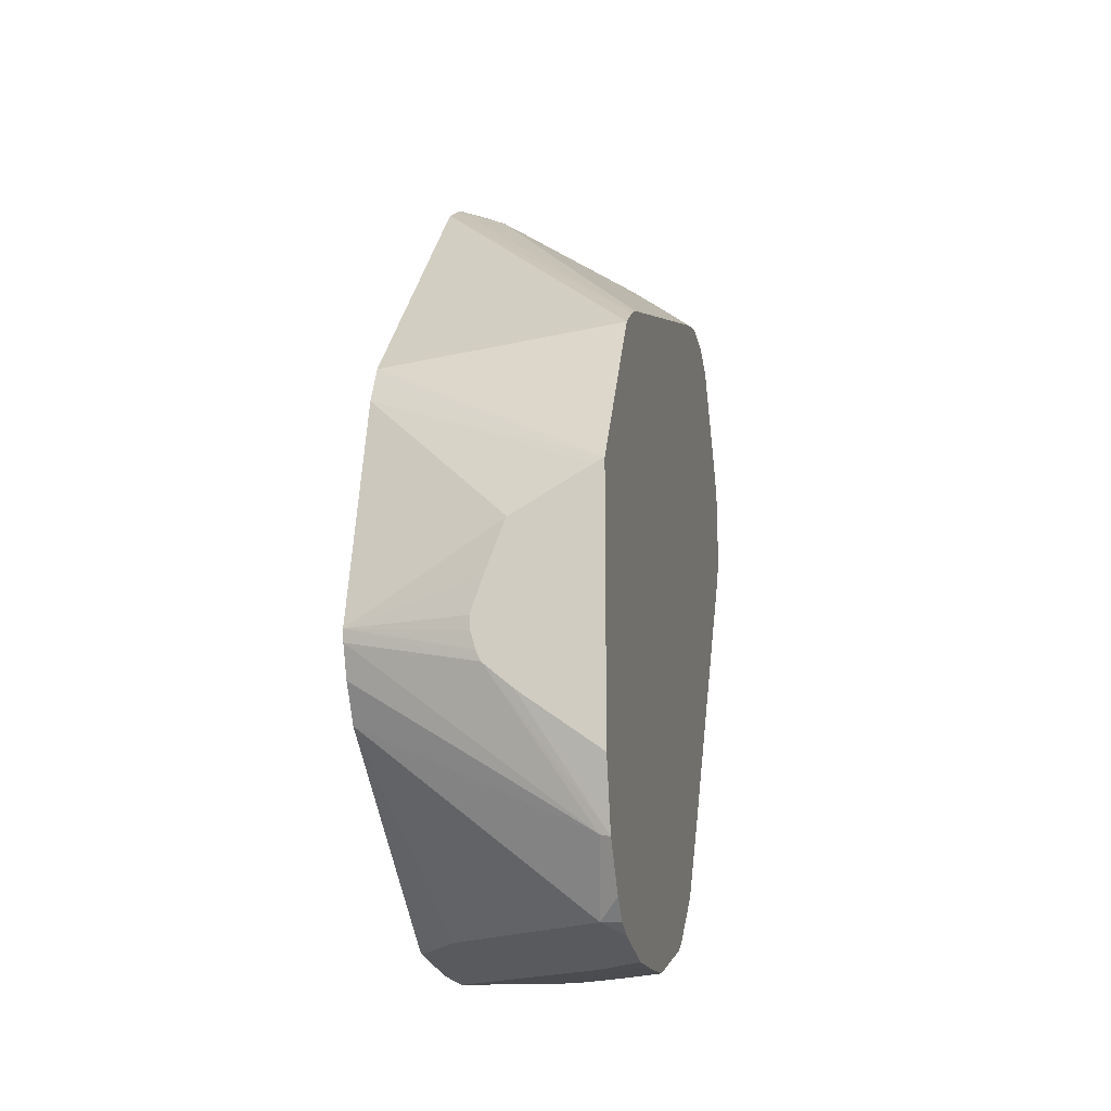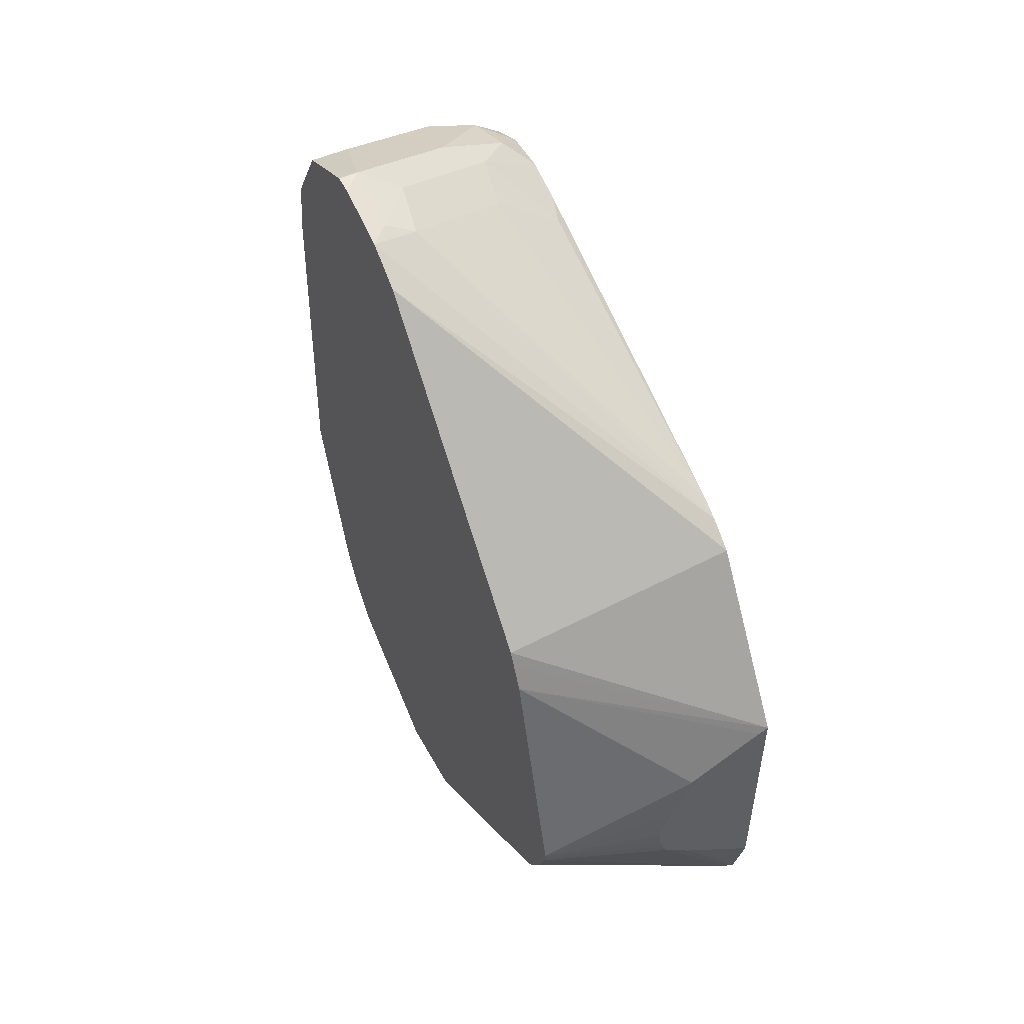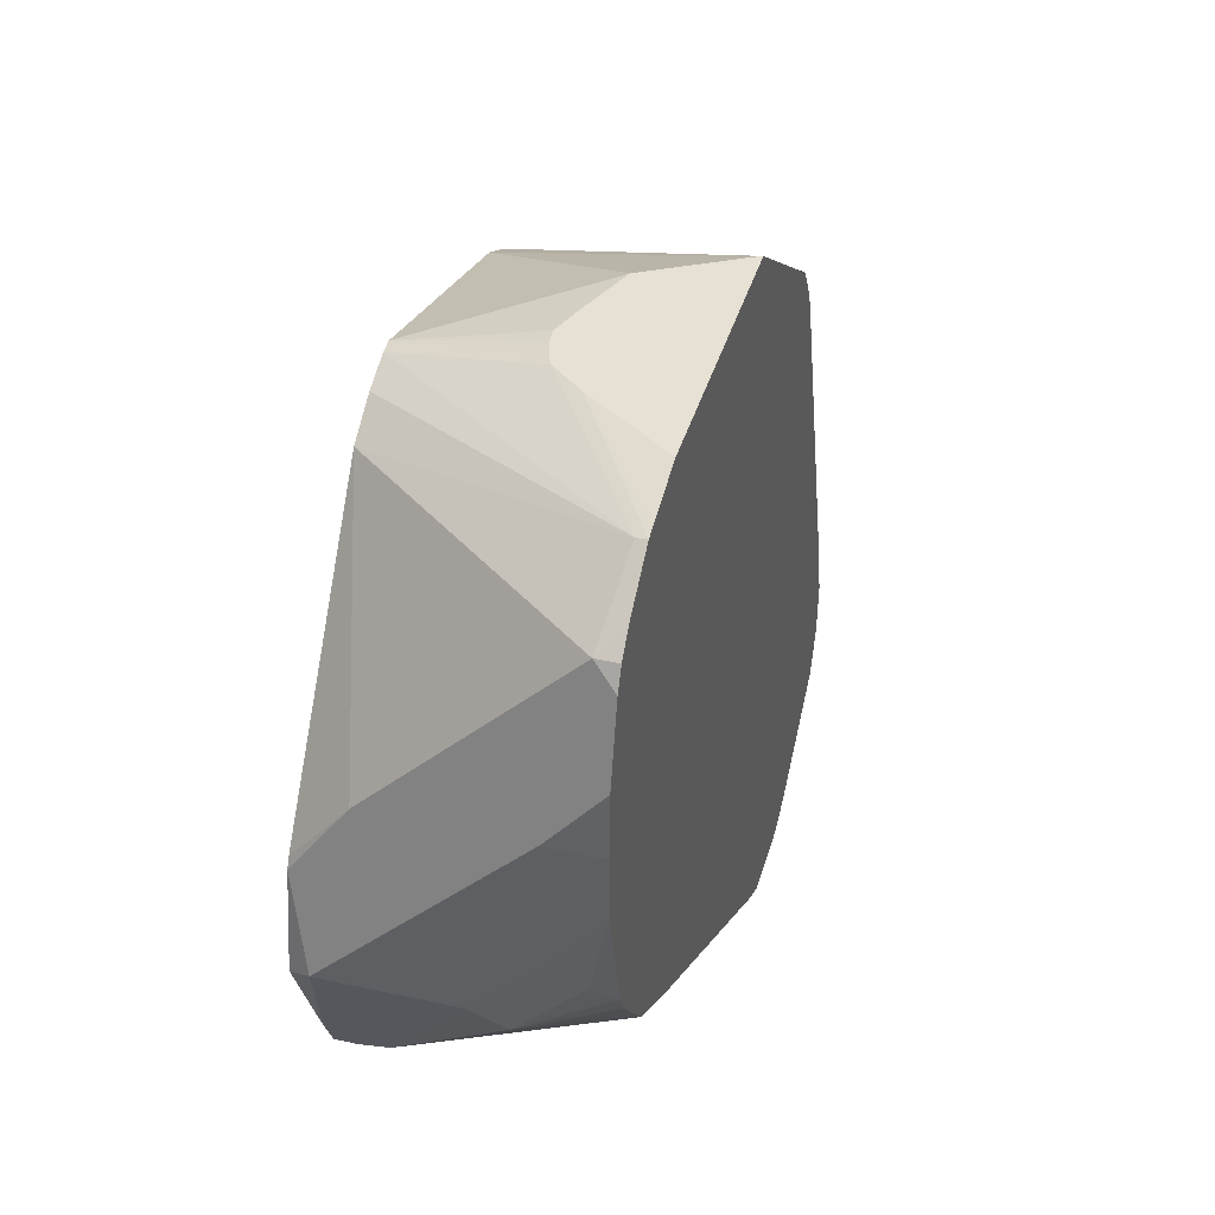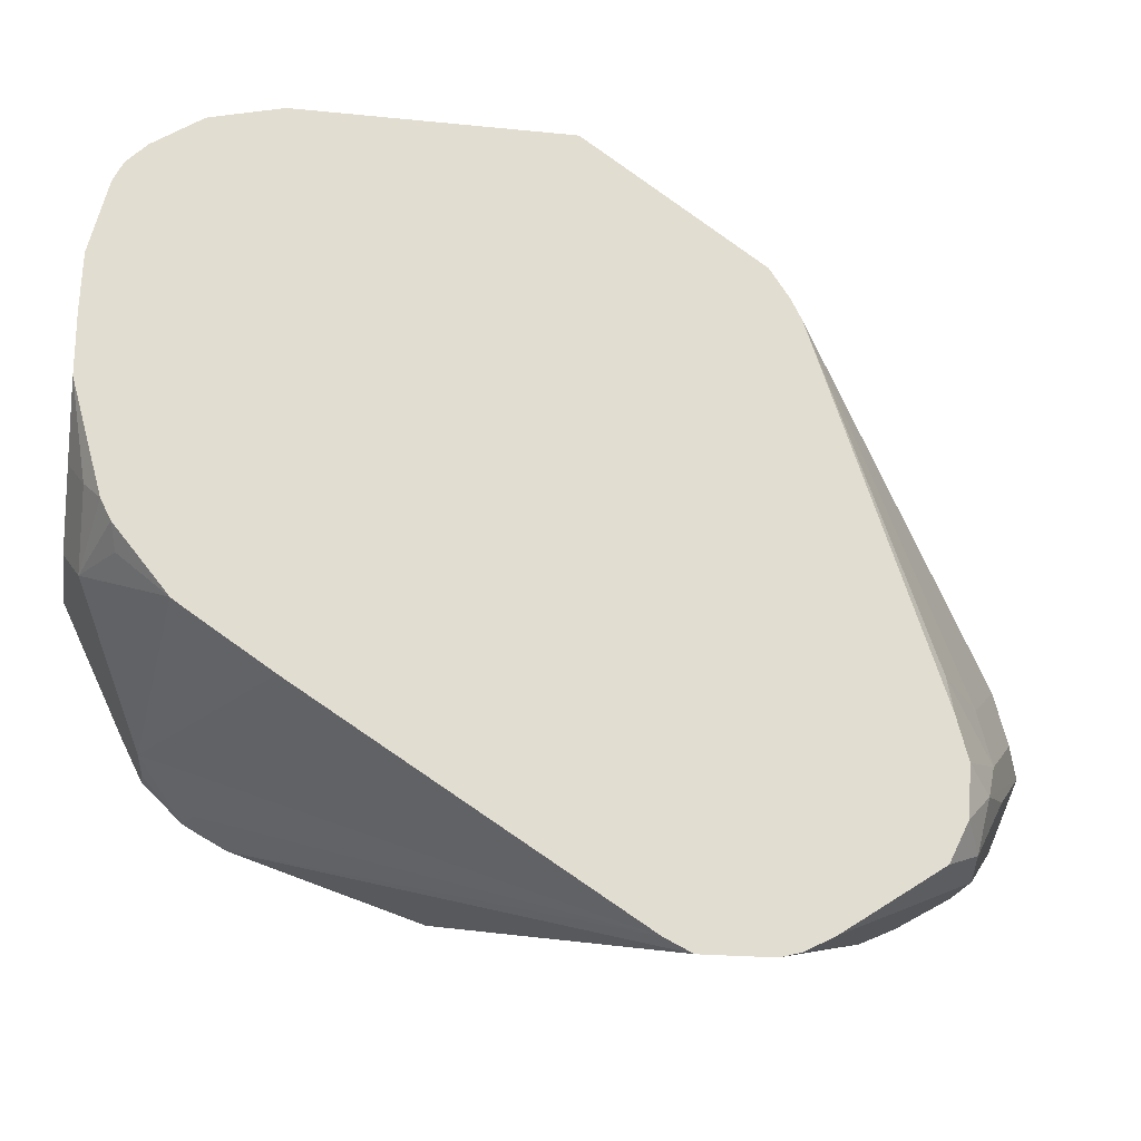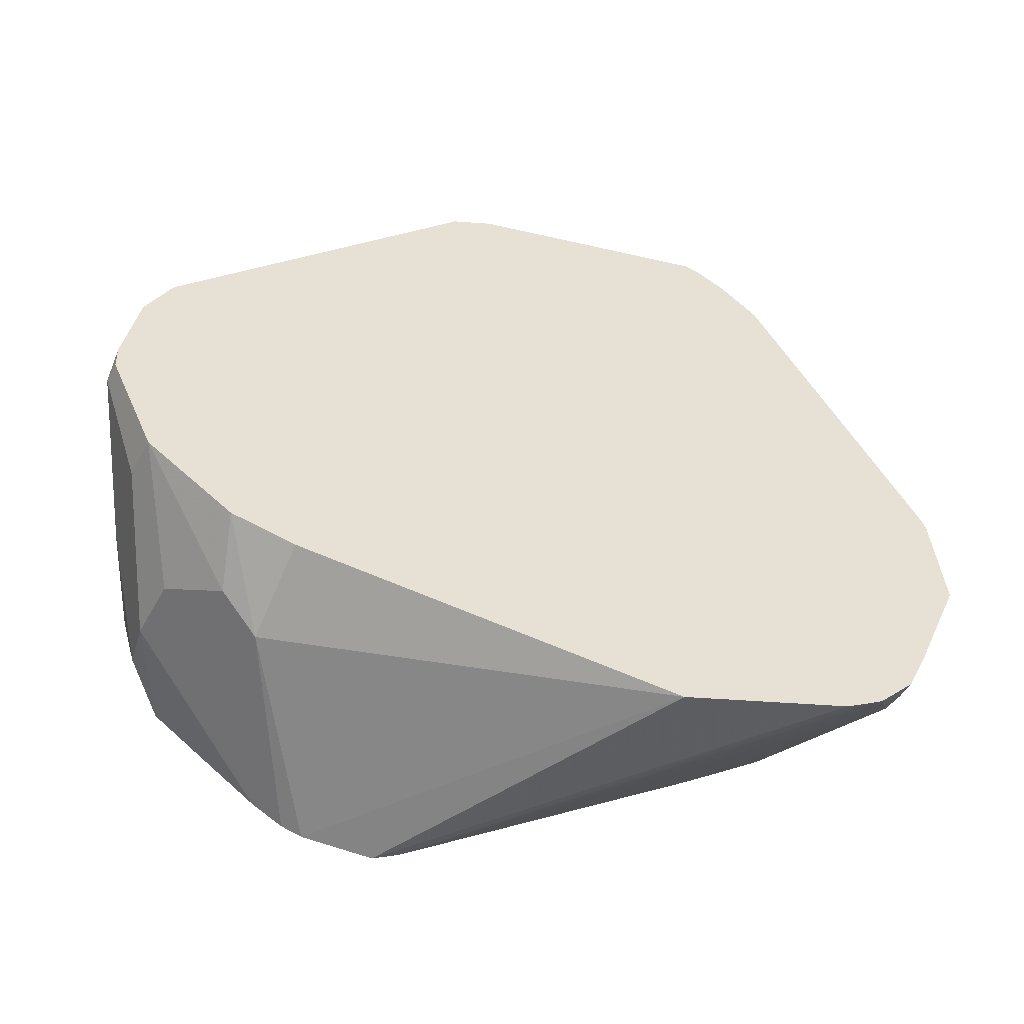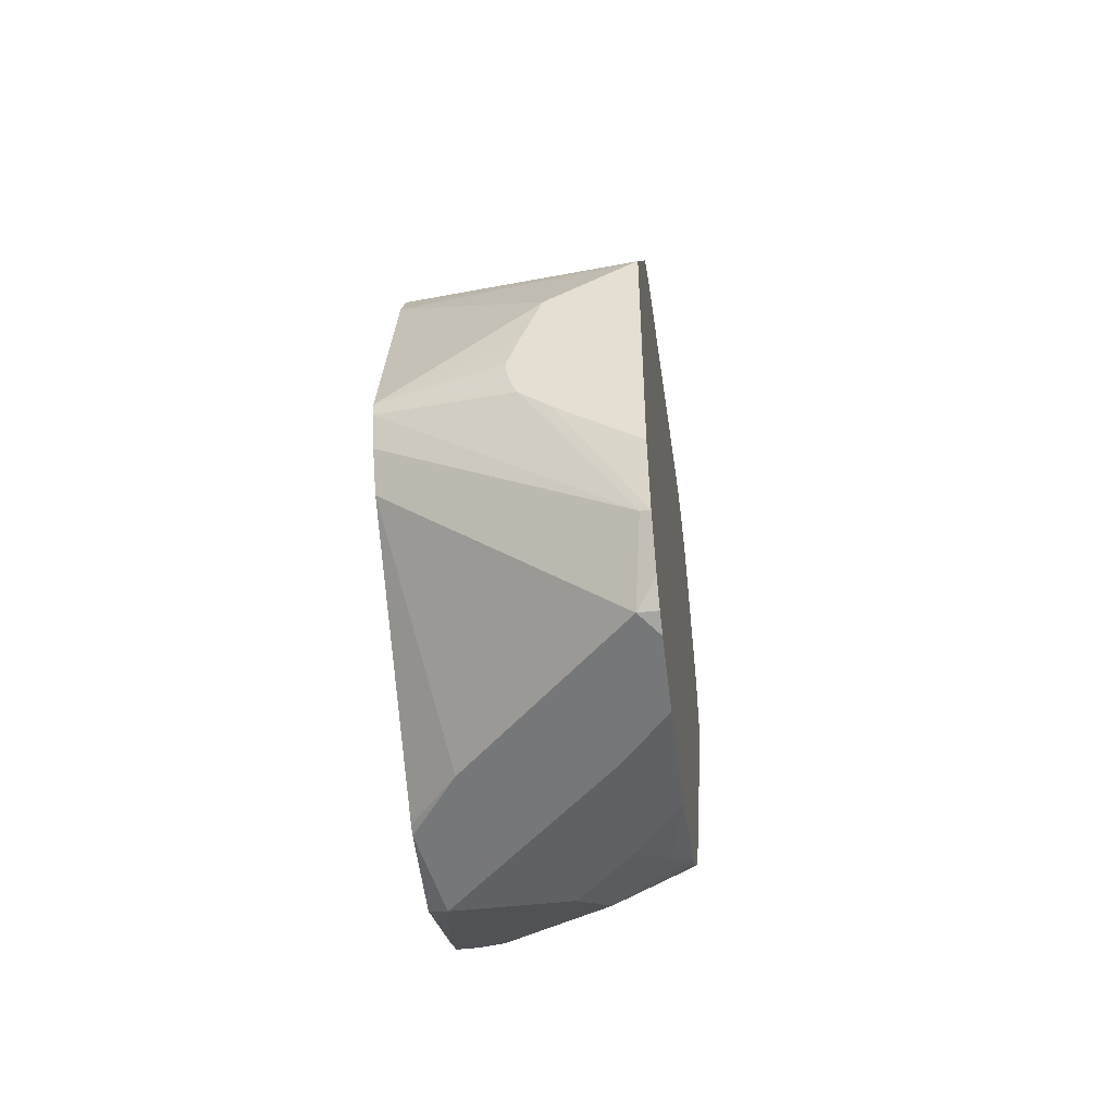
<metadata>
{"format":"obj","ext":"obj","renderer":"f3d","projection":"perspective","resolution":1024,"background":"white","views":[{"elev":-15.0,"azim":12.0,"up":"+Y"},{"elev":51.7,"azim":-25.7,"up":"+Y"},{"elev":39.0,"azim":15.4,"up":"+Z"},{"elev":-21.4,"azim":79.8,"up":"+Z"},{"elev":-46.0,"azim":-116.9,"up":"+Z"},{"elev":-47.8,"azim":7.3,"up":"+Y"}]}
</metadata>
<code>
v 0.397 -0.137 -0.4638
v 0.3709 -0.1182 -0.4638
v 0.397 -0.1443 -0.4656
v 0.397 -0.05229 -0.4638
v 0.3613 -0.1101 -0.4638
v 0.397 -0.1594 -0.4694
v 0.397 -0.1556 -0.4685
v 0.397 0.003171 -0.5018
v 0.3174 -0.00637 -0.5018
v 0.3174 -0.01071 -0.4997
v 0.3174 -0.01907 -0.4955
v 0.3937 -0.05394 -0.4638
v 0.3597 -0.1066 -0.4638
v 0.3174 -0.09616 -0.4738
v 0.3174 -0.1003 -0.4744
v 0.3938 -0.1588 -0.4701
v 0.397 -0.1651 -0.4732
v 0.397 0.009494 -0.5113
v 0.3174 0.08275 -0.5875
v 0.3684 -0.06823 -0.4638
v 0.3685 -0.06807 -0.4638
v 0.3581 -0.1011 -0.4638
v 0.3578 -0.09644 -0.4638
v 0.3616 -0.0855 -0.4638
v 0.3682 -0.06851 -0.4638
v 0.3174 -0.1107 -0.4785
v 0.3906 -0.181 -0.4859
v 0.3174 -0.1227 -0.4859
v 0.397 -0.1747 -0.4796
v 0.397 0.01268 -0.5177
v 0.3335 0.08574 -0.605
v 0.3174 0.0905 -0.6009
v 0.3716 -0.181 -0.505
v 0.3811 -0.1906 -0.5336
v 0.397 -0.1899 -0.5152
v 0.397 -0.1842 -0.4923
v 0.397 -0.181 -0.4859
v 0.3174 -0.1397 -0.5082
v 0.3335 -0.181 -0.5431
v 0.397 0.0516 -0.634
v 0.3938 0.05079 -0.6225
v 0.3716 0.06669 -0.6241
v 0.3367 0.0889 -0.6225
v 0.324 0.0905 -0.6074
v 0.3174 0.09215 -0.6082
v 0.3174 -0.1825 -0.5652
v 0.324 -0.1906 -0.5907
v 0.397 -0.1906 -0.5336
v 0.3174 -0.181 -0.5622
v 0.397 0.05519 -0.6477
v 0.3748 0.06985 -0.6415
v 0.324 0.09528 -0.6288
v 0.3174 0.09528 -0.6223
v 0.3174 -0.1873 -0.594
v 0.3621 -0.1906 -0.5907
v 0.3174 -0.1715 -0.6288
v 0.3174 -0.1673 -0.6372
v 0.3174 -0.1651 -0.6415
v 0.3335 -0.1667 -0.6384
v 0.397 -0.1906 -0.5527
v 0.397 0.05398 -0.6638
v 0.3875 0.0635 -0.6542
v 0.3174 0.08901 -0.6414
v 0.3174 0.09528 -0.6288
v 0.3621 0.0762 -0.6479
v 0.3843 0.06033 -0.6701
v 0.3462 0.07939 -0.6511
v 0.3303 0.08255 -0.6542
v 0.3716 -0.1858 -0.6003
v 0.3811 -0.1906 -0.5717
v 0.324 -0.1651 -0.6415
v 0.3174 -0.153 -0.6532
v 0.397 -0.1588 -0.6161
v 0.397 -0.1613 -0.6143
v 0.324 -0.15 -0.6527
v 0.397 -0.03071 -0.6992
v 0.397 -0.1324 -0.6339
v 0.3906 -0.1858 -0.5812
v 0.397 -0.181 -0.5875
v 0.397 0.04763 -0.6765
v 0.3174 0.08255 -0.6542
v 0.3684 0.0635 -0.6733
v 0.3906 -0.1763 -0.6003
v 0.397 -0.1778 -0.5939
v 0.3174 -0.1484 -0.6559
v 0.397 -0.02226 -0.7035
v 0.3174 -0.1402 -0.6604
v 0.397 0.01585 -0.6971
v 0.3494 0.0635 -0.6733
v 0.3367 0.05079 -0.6796
v 0.3174 0.05714 -0.6697
v 0.397 0.01268 -0.6987
v 0.397 0.006361 -0.7019
v 0.3174 -0.1396 -0.6607
v 0.3174 -0.0825 -0.6797
v 0.397 -1.866e-05 -0.7035
v 0.343 0.03809 -0.686
v 0.3176 0.03809 -0.6733
v 0.3174 0.03809 -0.6732
f 47 57 58
f 43 52 44
f 43 51 52
f 44 52 45
f 45 52 53
f 46 54 47
f 47 54 56
f 47 56 57
f 47 58 59
f 52 68 63
f 50 61 62
f 50 62 51
f 51 62 52
f 52 63 64
f 52 64 53
f 52 62 65
f 52 65 66
f 52 66 67
f 52 67 68
f 41 51 42
f 47 59 55
f 40 51 41
f 27 37 29
f 39 49 46
f 55 69 78
f 27 28 33
f 28 38 39
f 28 39 33
f 30 40 41
f 30 41 42
f 30 42 31
f 31 42 51
f 31 51 43
f 31 43 44
f 31 44 32
f 32 44 45
f 33 39 46
f 33 46 34
f 34 47 55
f 34 55 70
f 34 70 60
f 34 60 48
f 34 48 35
f 34 46 47
f 38 49 39
f 40 50 51
f 55 78 70
f 69 84 79
f 58 71 59
f 76 85 87
f 76 87 86
f 80 88 82
f 81 89 90
f 81 90 91
f 82 88 92
f 82 92 93
f 82 93 89
f 86 94 95
f 74 84 83
f 86 95 96
f 89 93 97
f 90 97 91
f 91 97 98
f 91 98 99
f 93 96 97
f 95 99 98
f 95 98 97
f 95 97 96
f 27 36 37
f 86 87 94
f 72 76 75
f 72 85 76
f 69 74 83
f 58 72 71
f 59 73 74
f 59 74 69
f 59 71 72
f 59 72 75
f 59 75 76
f 59 76 77
f 59 77 73
f 60 70 78
f 60 78 79
f 61 80 66
f 61 66 62
f 62 66 65
f 63 68 81
f 66 80 82
f 66 82 67
f 67 82 68
f 68 82 89
f 68 89 81
f 69 83 84
f 69 79 78
f 55 59 69
f 27 35 36
f 89 97 90
f 27 33 34
f 1 40 30
f 1 30 18
f 1 18 8
f 1 8 4
f 1 4 12
f 1 12 21
f 1 21 20
f 1 20 25
f 1 25 24
f 1 50 40
f 1 24 23
f 1 22 13
f 1 13 5
f 1 5 2
f 2 5 6
f 2 6 7
f 2 7 3
f 4 8 9
f 4 9 10
f 4 10 11
f 1 23 22
f 1 61 50
f 1 80 61
f 1 88 80
f 27 34 35
f 1 2 3
f 1 3 7
f 1 6 17
f 1 17 29
f 1 29 37
f 1 37 36
f 1 36 35
f 1 35 48
f 1 48 60
f 1 60 79
f 1 79 84
f 1 84 74
f 1 74 73
f 1 73 77
f 1 77 76
f 1 76 86
f 1 86 96
f 1 96 93
f 1 93 92
f 1 92 88
f 4 11 12
f 5 13 14
f 1 7 6
f 5 15 16
f 9 28 26
f 9 26 15
f 9 15 14
f 9 14 11
f 9 11 10
f 11 14 20
f 11 20 21
f 13 22 14
f 14 22 23
f 9 38 28
f 14 23 24
f 14 25 20
f 15 26 16
f 18 32 19
f 16 27 17
f 16 26 28
f 16 28 27
f 17 27 29
f 18 30 31
f 18 31 32
f 14 24 25
f 9 49 38
f 11 21 12
f 9 54 46
f 5 16 6
f 6 16 17
f 9 46 49
f 8 18 19
f 8 19 9
f 9 19 32
f 9 32 45
f 9 45 53
f 9 53 64
f 9 64 63
f 9 63 81
f 5 14 15
f 9 91 99
f 9 81 91
f 9 56 54
f 9 58 57
f 9 72 58
f 9 85 72
f 9 57 56
f 9 94 87
f 9 95 94
f 9 99 95
f 9 87 85

</code>
